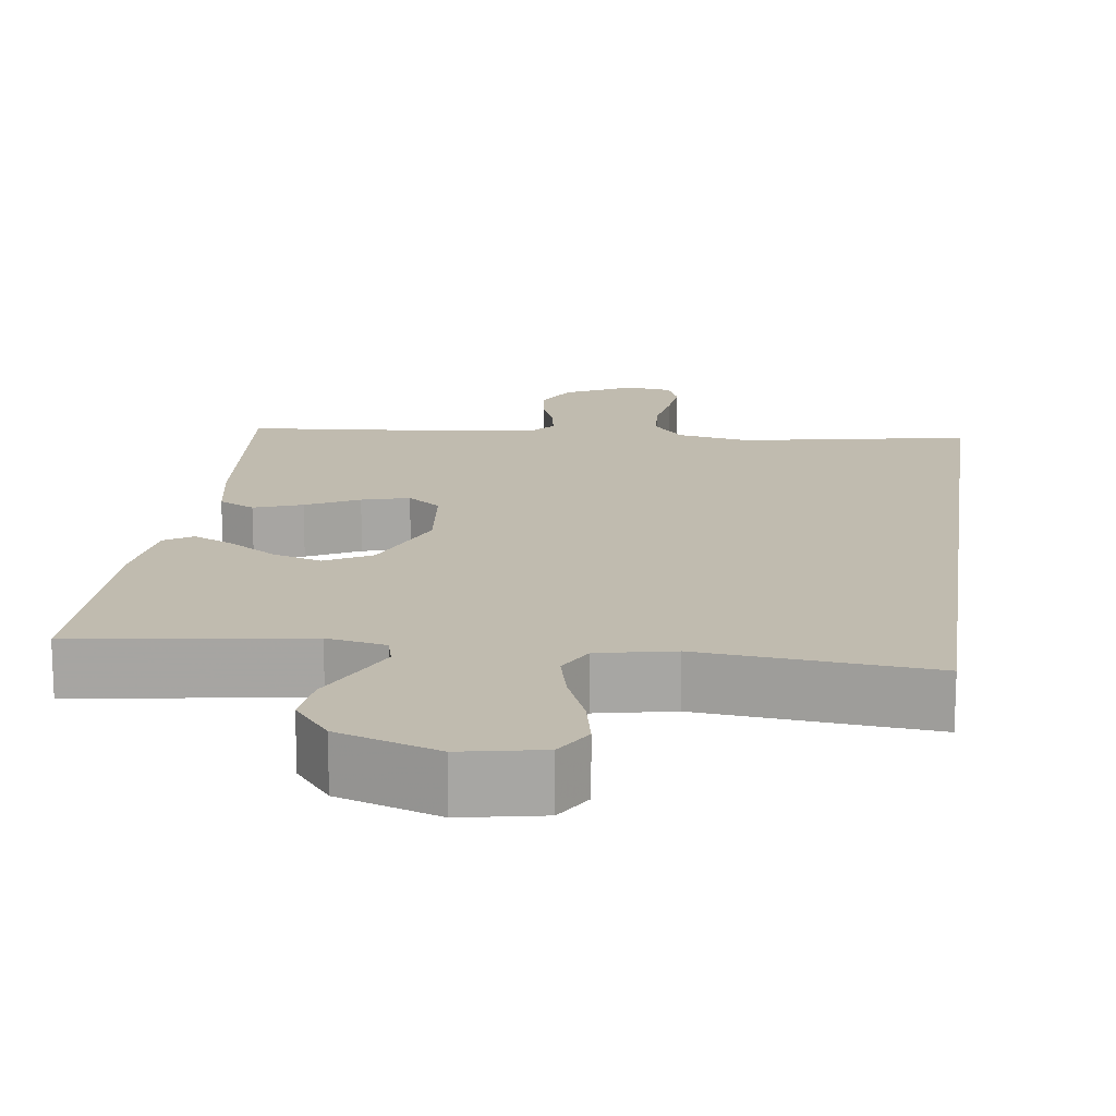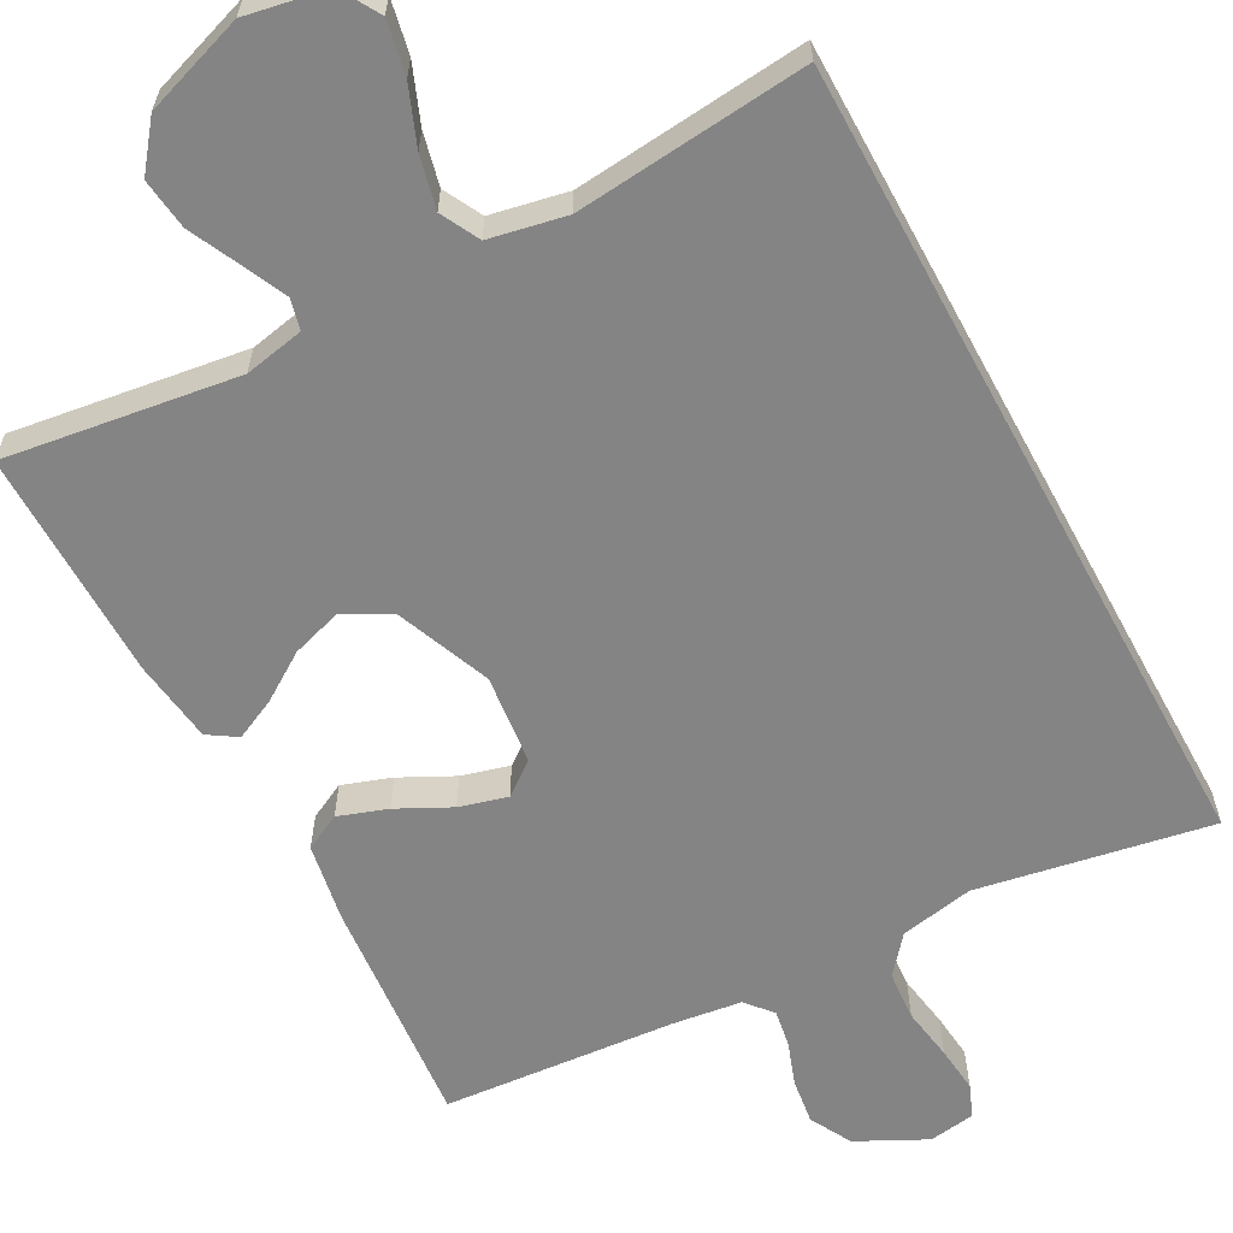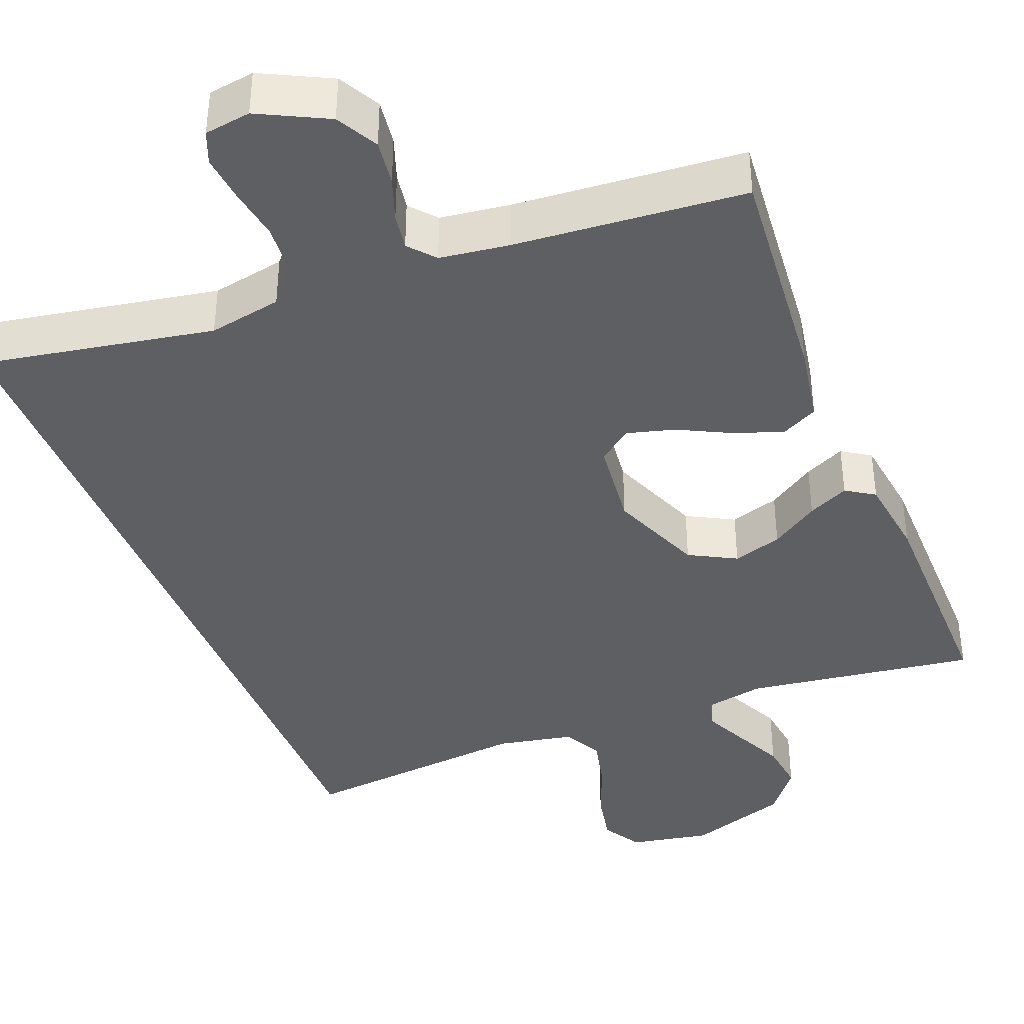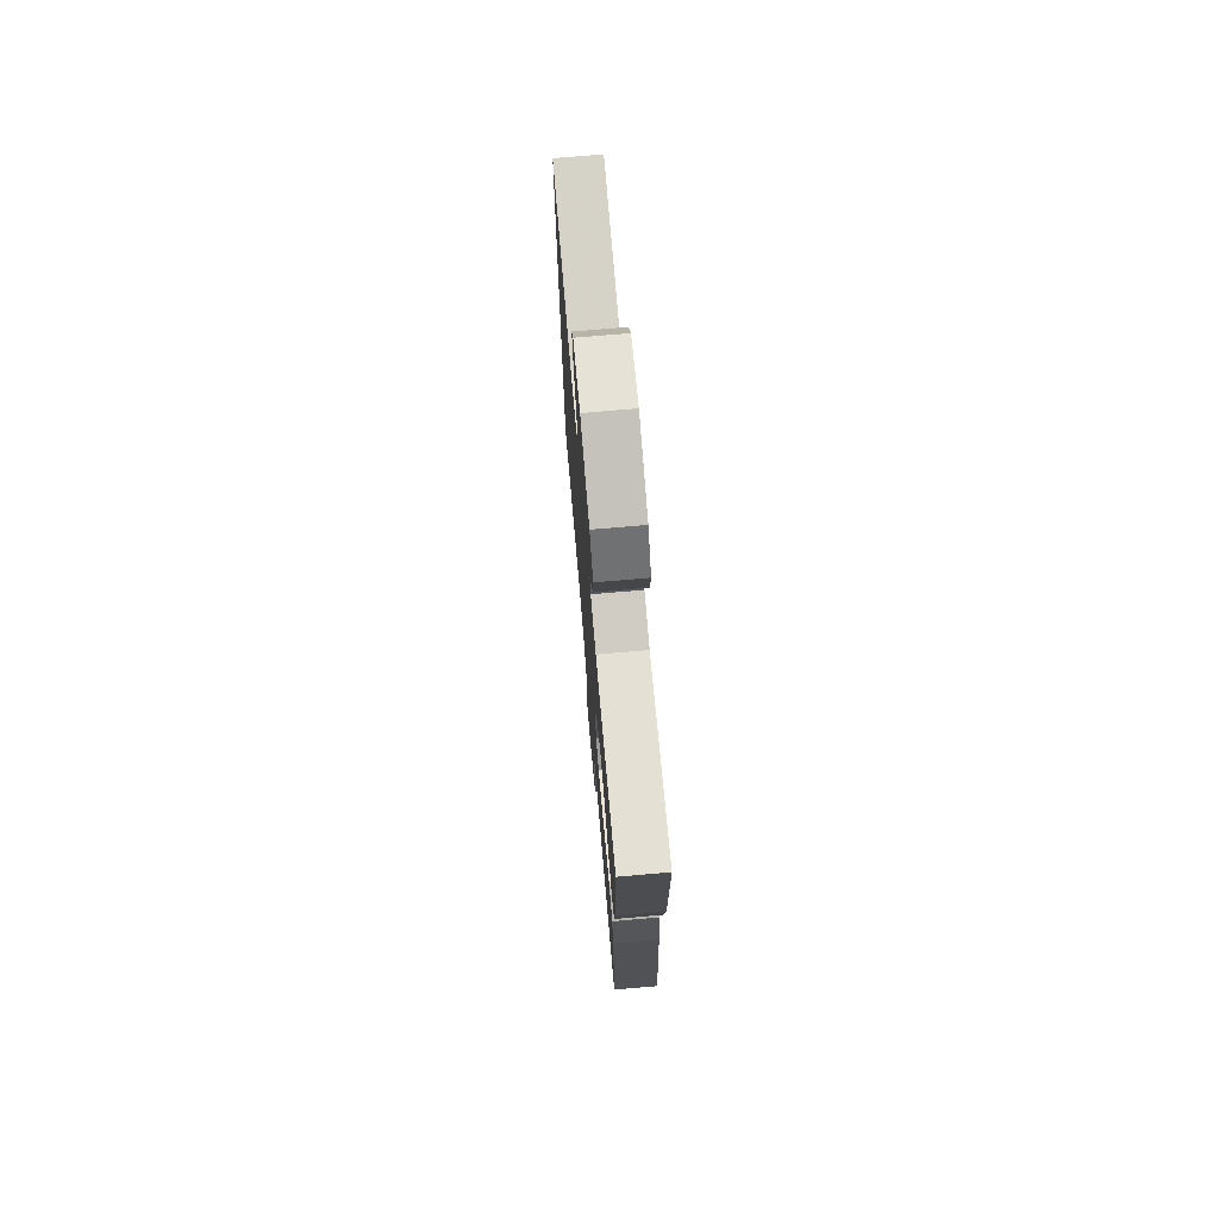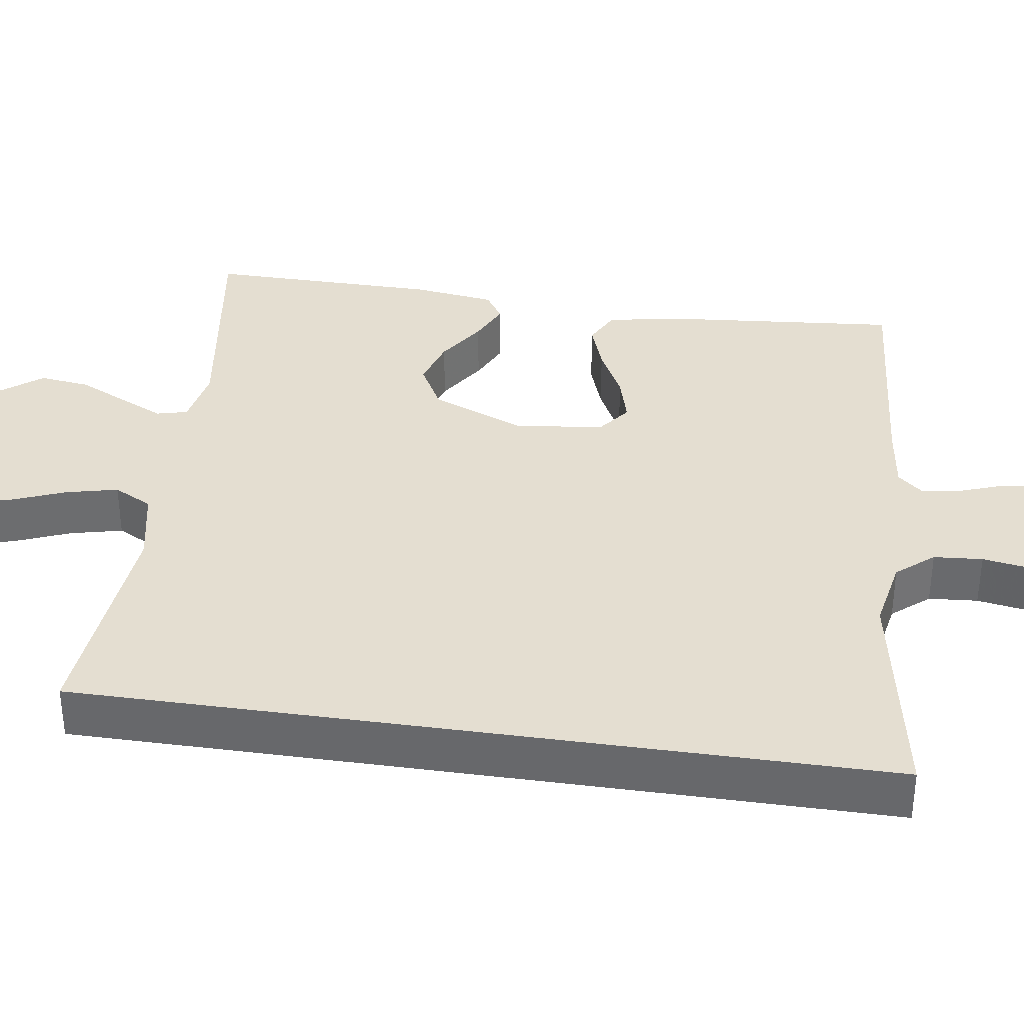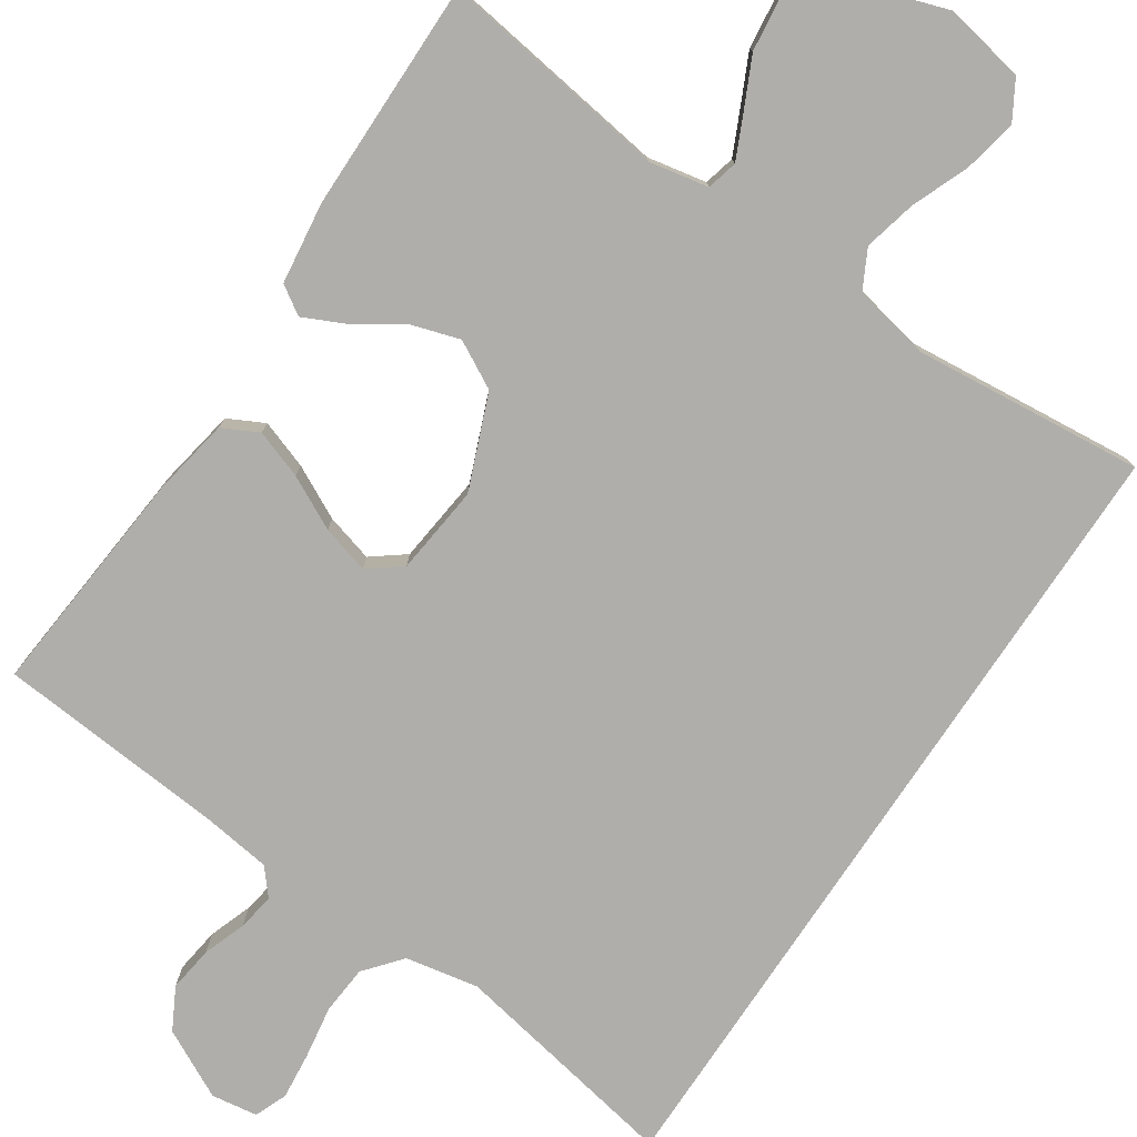
<metadata>
{"format":"obj","ext":"obj","renderer":"f3d","projection":"perspective","resolution":1024,"background":"white","views":[{"elev":16.2,"azim":7.7,"up":"+Y"},{"elev":-61.4,"azim":28.5,"up":"+Y"},{"elev":-39.7,"azim":-158.3,"up":"+Y"},{"elev":73.3,"azim":-94.9,"up":"+Z"},{"elev":36.4,"azim":98.4,"up":"+Y"},{"elev":-77.8,"azim":-33.7,"up":"+Y"}]}
</metadata>
<code>
v -0.5 0.07 -0.5
v -0.473 0.07 -0.2
v -0.455 0.07 -0.099
v -0.408 0.07 -0.075
v -0.345 0.07 -0.097
v -0.276 0.07 -0.132
v -0.214 0.07 -0.149
v -0.171 0.07 -0.116
v -0.158 0.07 0
v -0.207 0.07 0.122
v -0.268 0.07 0.155
v -0.332 0.07 0.135
v -0.394 0.07 0.094
v -0.447 0.07 0.069
v -0.484 0.07 0.093
v -0.498 0.07 0.2
v -0.5 0.07 0.5
v -0.2 0.07 0.457
v -0.123 0.07 0.472
v -0.113 0.07 0.512
v -0.139 0.07 0.568
v -0.17 0.07 0.633
v -0.178 0.07 0.699
v -0.131 0.07 0.759
v 0 0.07 0.803
v 0.105 0.07 0.783
v 0.135 0.07 0.732
v 0.121 0.07 0.663
v 0.091 0.07 0.588
v 0.075 0.07 0.52
v 0.101 0.07 0.47
v 0.2 0.07 0.45
v 0.5 0.07 0.479
v 0.5 0.07 -0.578
v 0.2 0.07 -0.523
v 0.105 0.07 -0.541
v 0.065 0.07 -0.589
v 0.06 0.07 -0.653
v 0.071 0.07 -0.722
v 0.077 0.07 -0.782
v 0.06 0.07 -0.824
v 0 0.07 -0.833
v -0.089 0.07 -0.788
v -0.118 0.07 -0.734
v -0.11 0.07 -0.675
v -0.09 0.07 -0.619
v -0.082 0.07 -0.571
v -0.111 0.07 -0.537
v -0.2 0.07 -0.525
v -0.5 0 -0.5
v -0.473 0 -0.2
v -0.455 0 -0.099
v -0.408 0 -0.075
v -0.345 0 -0.097
v -0.276 0 -0.132
v -0.214 0 -0.149
v -0.171 0 -0.116
v -0.158 0 0
v -0.207 0 0.122
v -0.268 0 0.155
v -0.332 0 0.135
v -0.394 0 0.094
v -0.447 0 0.069
v -0.484 0 0.093
v -0.498 0 0.2
v -0.5 0 0.5
v -0.2 0 0.457
v -0.123 0 0.472
v -0.113 0 0.512
v -0.139 0 0.568
v -0.17 0 0.633
v -0.178 0 0.699
v -0.131 0 0.759
v 0 0 0.803
v 0.105 0 0.783
v 0.135 0 0.732
v 0.121 0 0.663
v 0.091 0 0.588
v 0.075 0 0.52
v 0.101 0 0.47
v 0.2 0 0.45
v 0.5 0 0.479
v 0.5 0 -0.578
v 0.2 0 -0.523
v 0.105 0 -0.541
v 0.065 0 -0.589
v 0.06 0 -0.653
v 0.071 0 -0.722
v 0.077 0 -0.782
v 0.06 0 -0.824
v 0 0 -0.833
v -0.089 0 -0.788
v -0.118 0 -0.734
v -0.11 0 -0.675
v -0.09 0 -0.619
v -0.082 0 -0.571
v -0.111 0 -0.537
v -0.2 0 -0.525
f 44 45 46
f 43 44 46
f 42 43 46
f 41 42 46
f 40 41 46
f 39 40 46
f 38 39 46
f 37 38 46 47
f 36 37 47 48
f 32 33 34 35
f 36 48 49
f 35 36 49
f 32 35 49
f 31 32 49
f 27 28 29
f 26 27 29
f 25 26 29
f 24 25 29
f 23 24 29
f 22 23 29
f 21 22 29
f 20 21 29 30
f 19 20 30 31
f 16 17 18
f 15 16 18
f 14 15 18
f 13 14 18
f 12 13 18
f 18 19 31
f 12 18 31
f 11 12 31
f 4 5 6
f 3 4 6
f 2 3 6
f 1 2 6
f 49 1 6
f 49 6 7
f 10 11 31
f 9 10 31
f 8 9 31 49
f 7 8 49
f 95 94 93
f 95 93 92
f 95 92 91
f 95 91 90
f 95 90 89
f 95 89 88
f 95 88 87
f 96 95 87 86
f 97 96 86 85
f 84 83 82 81
f 98 97 85
f 98 85 84
f 98 84 81
f 98 81 80
f 78 77 76
f 78 76 75
f 78 75 74
f 78 74 73
f 78 73 72
f 78 72 71
f 78 71 70
f 79 78 70 69
f 80 79 69 68
f 67 66 65
f 67 65 64
f 67 64 63
f 67 63 62
f 67 62 61
f 80 68 67
f 80 67 61
f 80 61 60
f 55 54 53
f 55 53 52
f 55 52 51
f 55 51 50
f 55 50 98
f 56 55 98
f 80 60 59
f 80 59 58
f 98 80 58 57
f 98 57 56
f 1 50 51 2
f 2 51 52 3
f 3 52 53 4
f 4 53 54 5
f 5 54 55 6
f 6 55 56 7
f 7 56 57 8
f 8 57 58 9
f 9 58 59 10
f 10 59 60 11
f 11 60 61 12
f 12 61 62 13
f 13 62 63 14
f 14 63 64 15
f 15 64 65 16
f 16 65 66 17
f 17 66 67 18
f 18 67 68 19
f 19 68 69 20
f 20 69 70 21
f 21 70 71 22
f 22 71 72 23
f 23 72 73 24
f 24 73 74 25
f 25 74 75 26
f 26 75 76 27
f 27 76 77 28
f 28 77 78 29
f 29 78 79 30
f 30 79 80 31
f 31 80 81 32
f 32 81 82 33
f 33 82 83 34
f 34 83 84 35
f 35 84 85 36
f 36 85 86 37
f 37 86 87 38
f 38 87 88 39
f 39 88 89 40
f 40 89 90 41
f 41 90 91 42
f 42 91 92 43
f 43 92 93 44
f 44 93 94 45
f 45 94 95 46
f 46 95 96 47
f 47 96 97 48
f 48 97 98 49
f 49 98 50 1

</code>
